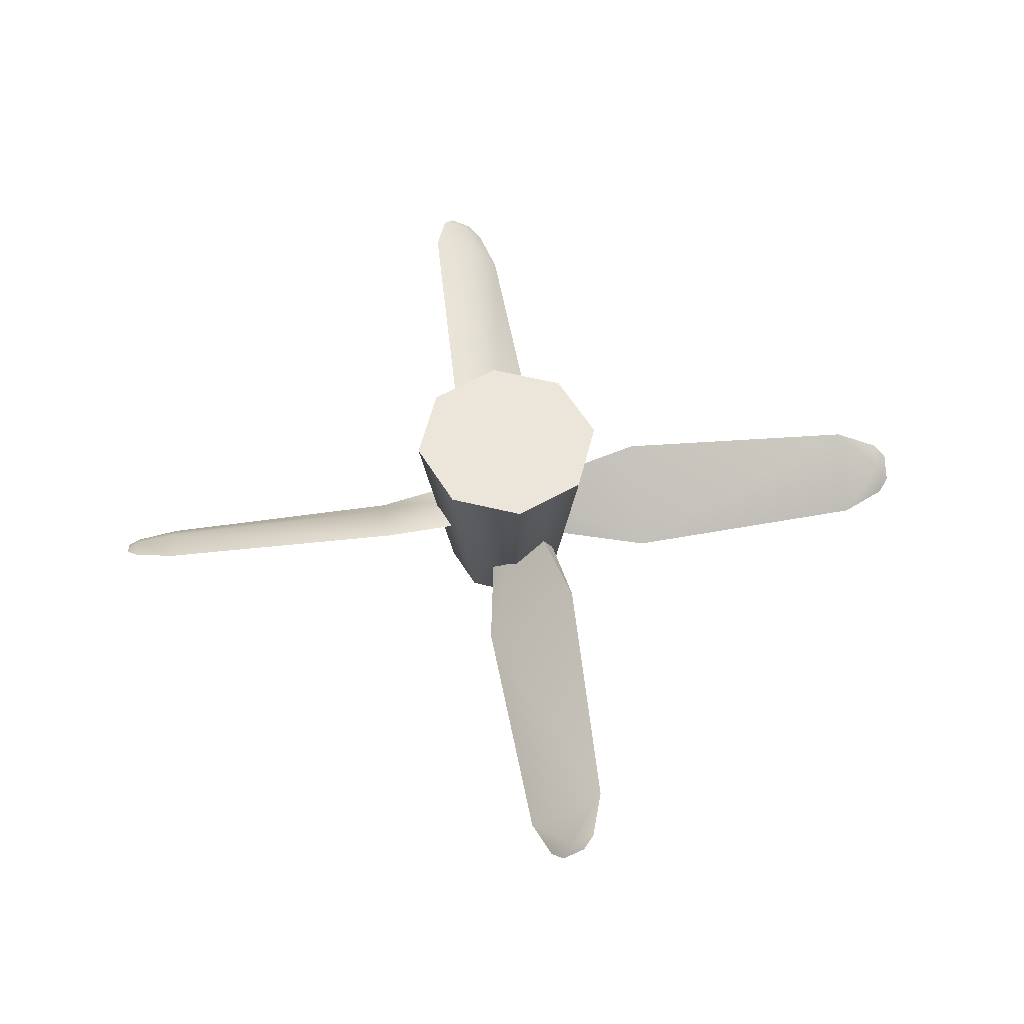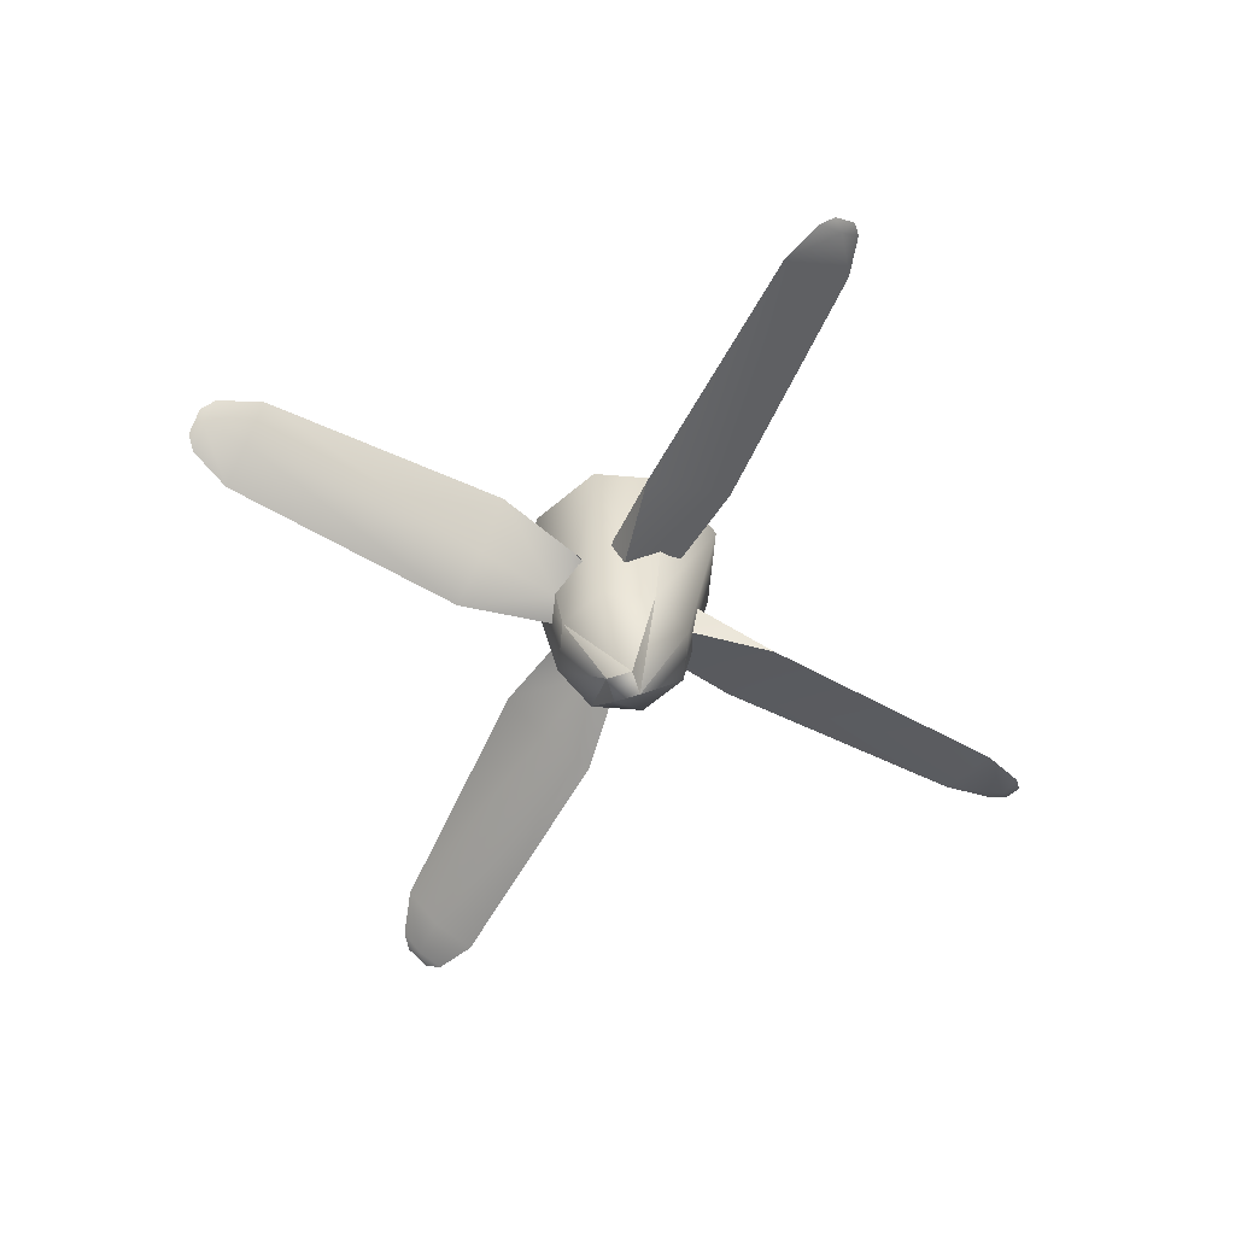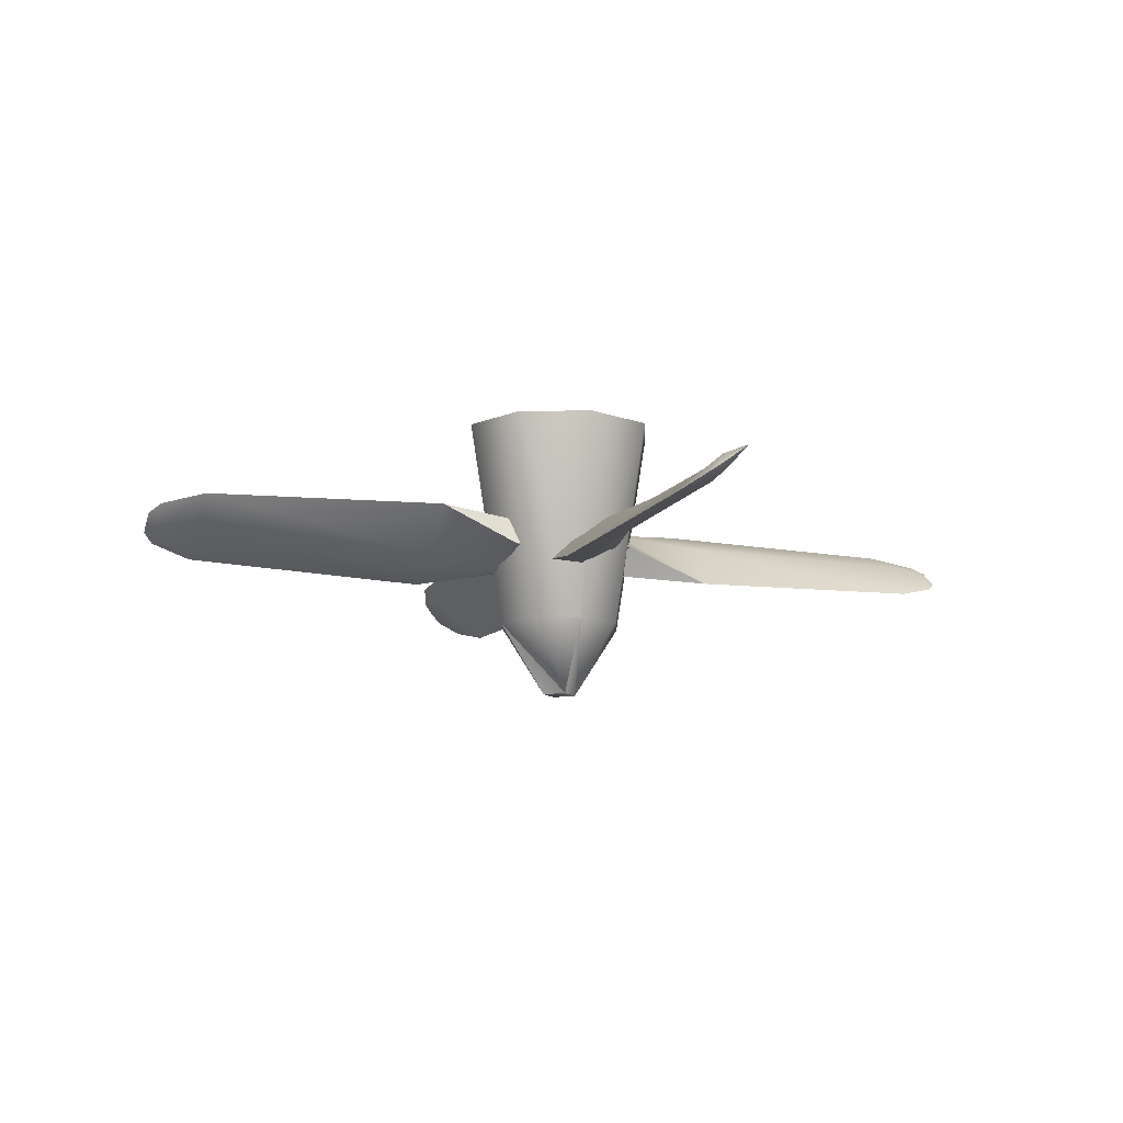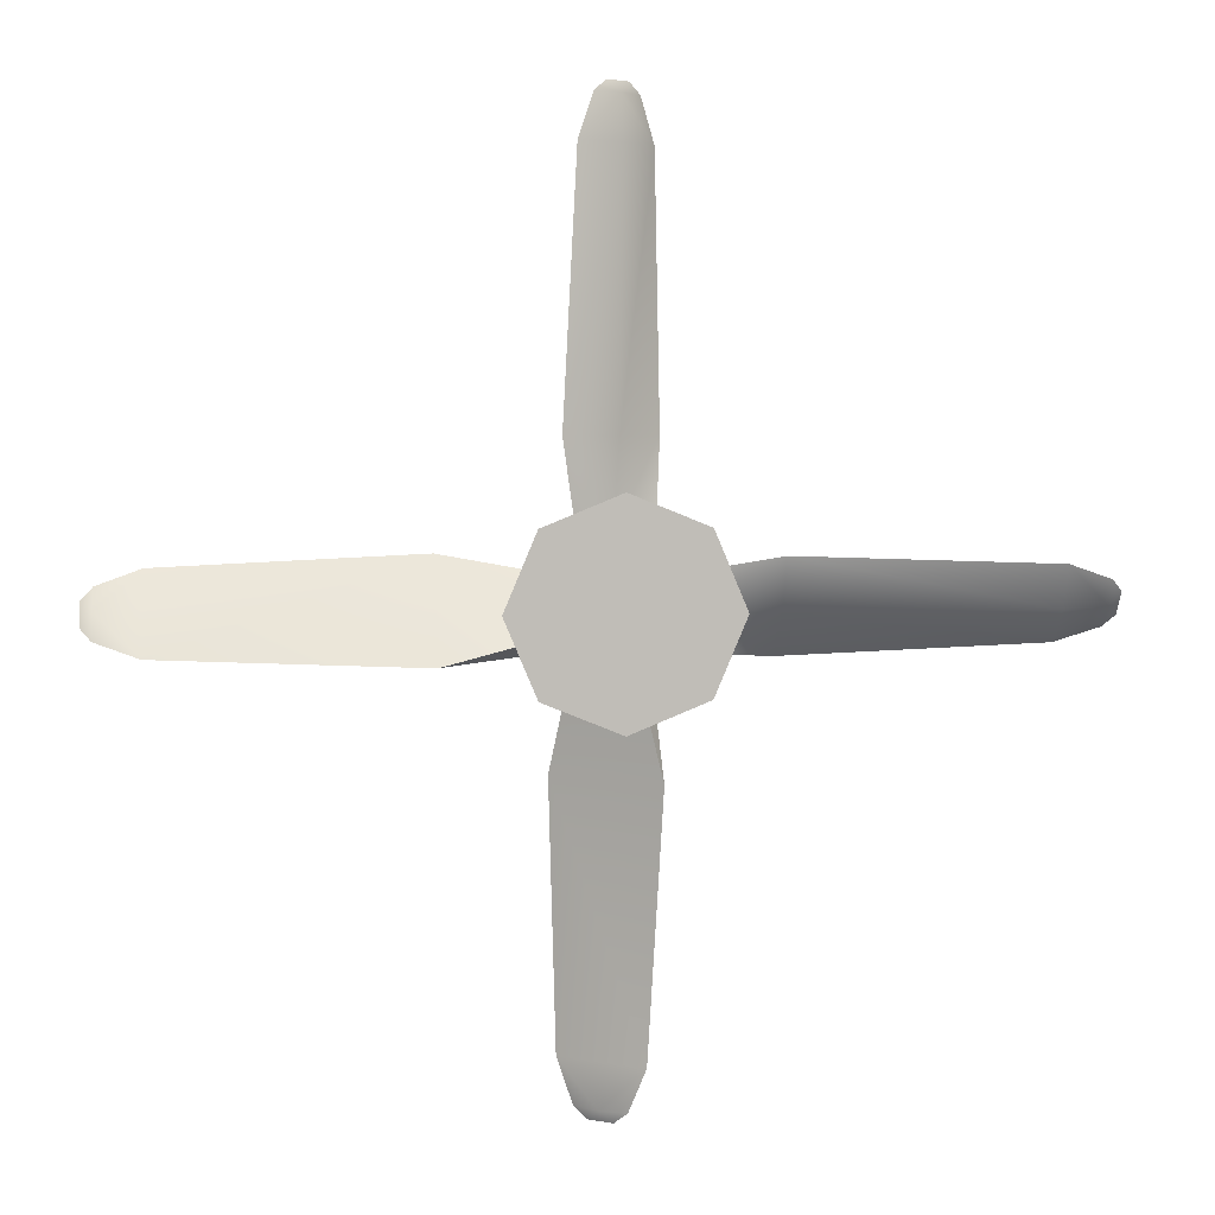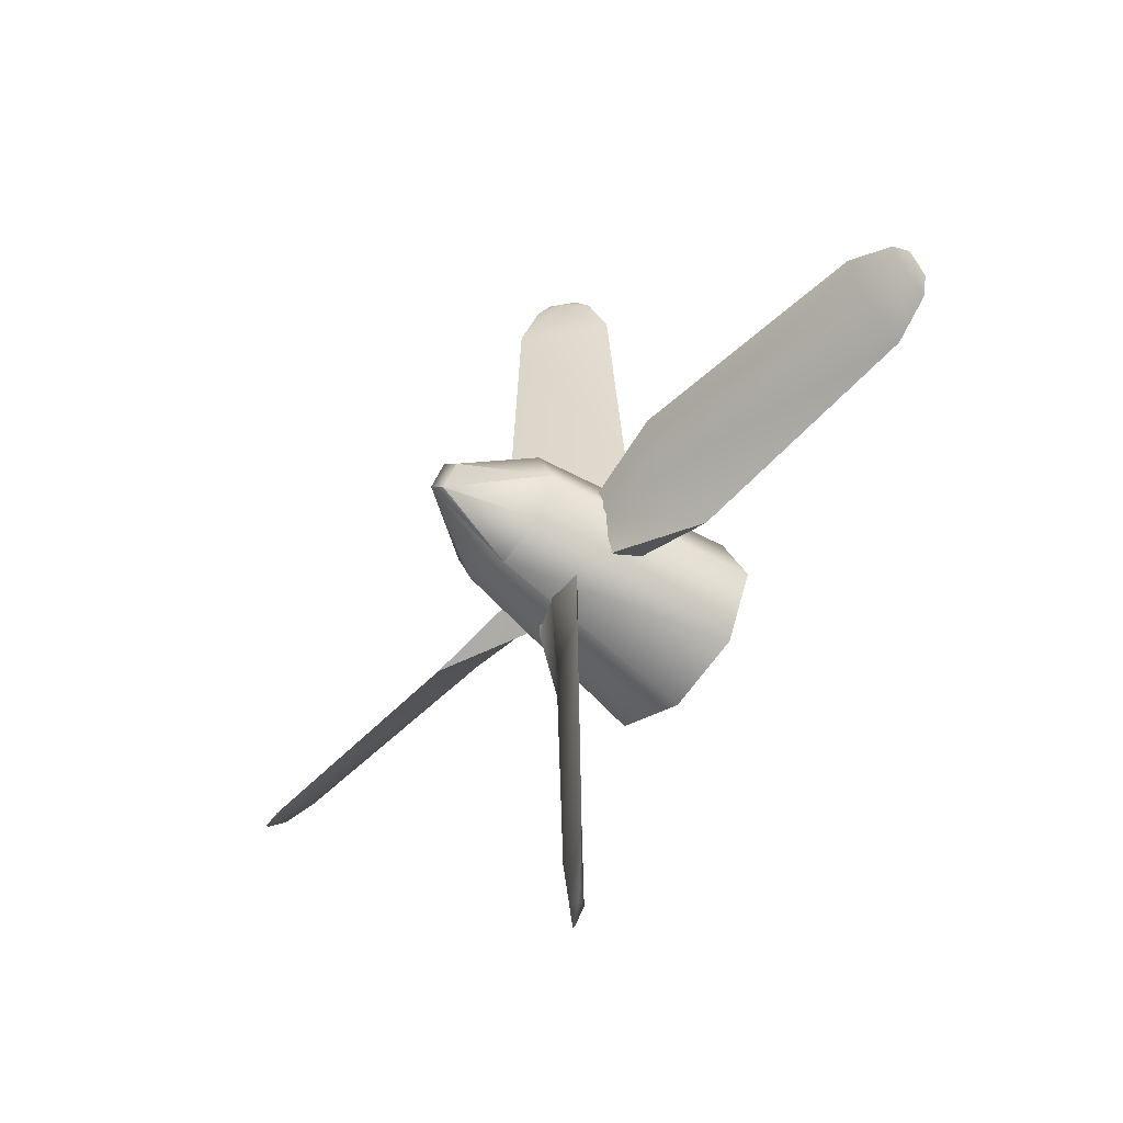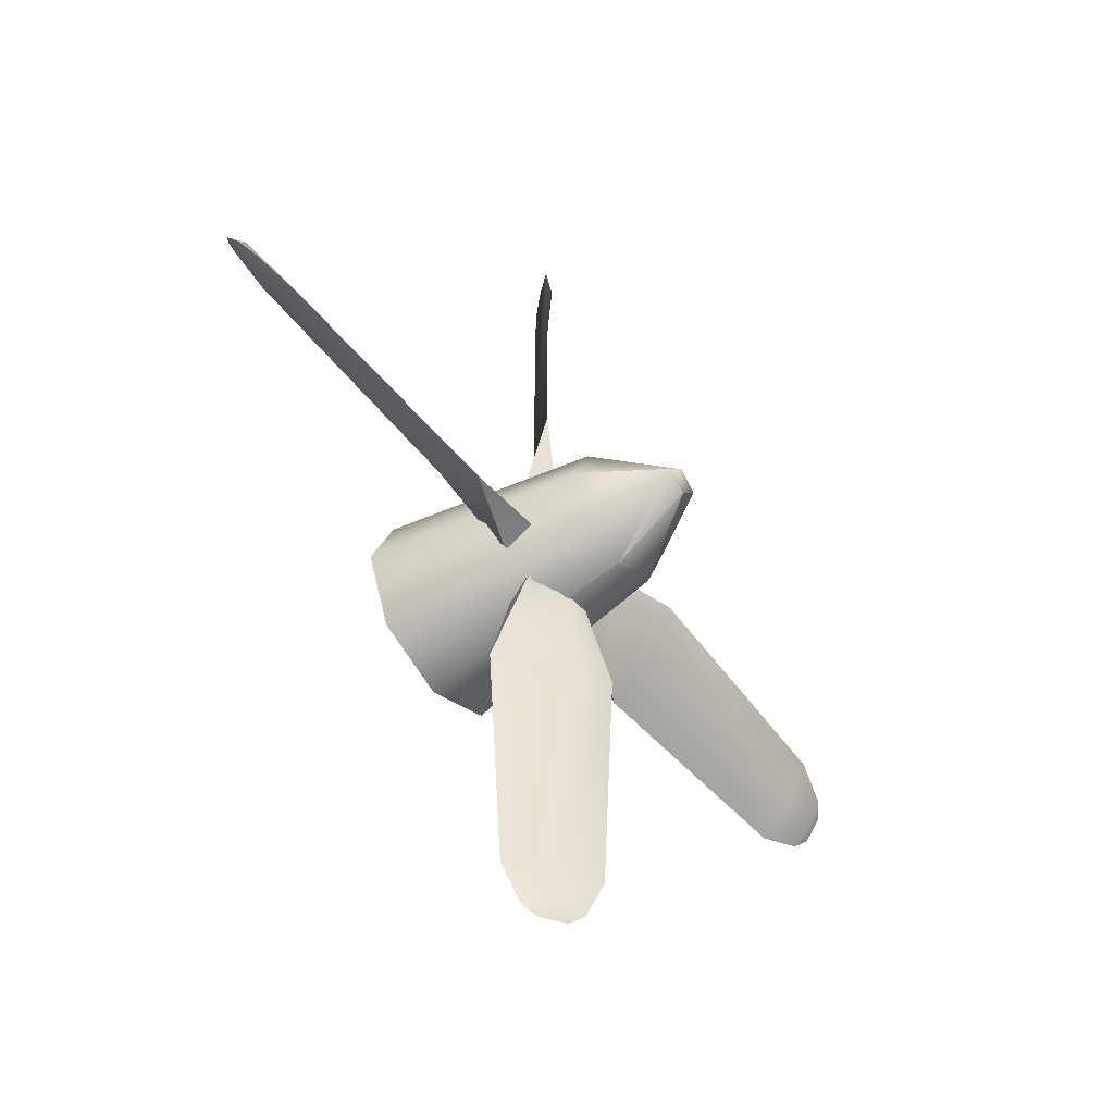
<metadata>
{"format":"obj","ext":"obj","renderer":"f3d","projection":"perspective","resolution":1024,"background":"white","views":[{"elev":55.6,"azim":-98.3,"up":"+Z"},{"elev":-64.8,"azim":62.4,"up":"+Z"},{"elev":-11.5,"azim":-20.8,"up":"+Z"},{"elev":4.9,"azim":-6.2,"up":"+Y"},{"elev":-50.9,"azim":-131.8,"up":"+Y"},{"elev":-50.3,"azim":126.7,"up":"+Y"}]}
</metadata>
<code>
g
v -0.2015 3.075 -4.419
v 0.03261 3.071 -4.527
v 0.00274 2.69 -4.481
v 0.2162 3.068 -4.742
v 0.1812 2.687 -4.582
v -0.1382 4.205 -4.46
v 0.04718 4.202 -4.542
v 0.1908 4.2 -4.714
v -0.06985 4.395 -4.511
v 0.04214 4.393 -4.561
v 0.01693 4.393 -4.615
v 0.1289 4.391 -4.665
v -0.01862 4.442 -4.55
v 0.07924 4.441 -4.626
v 0.09219 2.431 -4.508
v 0.09487 2.431 -4.622
v 0.04568 2.431 -4.692
v -0.1016 2.434 -4.532
v 0.6748 2.606 -4.419
v 0.6743 2.37 -4.522
v 0.2927 2.393 -4.479
v 0.6738 2.182 -4.734
v 0.2922 2.213 -4.577
v 1.806 2.563 -4.453
v 1.806 2.376 -4.532
v 1.805 2.23 -4.701
v 1.997 2.498 -4.502
v 1.996 2.385 -4.55
v 1.996 2.409 -4.604
v 1.996 2.296 -4.652
v 2.045 2.447 -4.54
v 2.045 2.347 -4.614
v 0.03513 2.298 -4.506
v 0.03502 2.294 -4.62
v 0.03525 2.342 -4.691
v 0.03547 2.492 -4.533
v -0.6823 2.603 -4.755
v -0.6828 2.367 -4.652
v -0.3012 2.392 -4.695
v -0.6832 2.179 -4.44
v -0.3015 2.212 -4.597
v -1.814 2.555 -4.721
v -1.814 2.369 -4.642
v -1.815 2.222 -4.474
v -2.005 2.489 -4.672
v -2.005 2.376 -4.625
v -2.005 2.4 -4.57
v -2.005 2.288 -4.523
v -2.053 2.438 -4.634
v -2.053 2.339 -4.561
v -0.04399 2.298 -4.668
v -0.0439 2.293 -4.554
v -0.04392 2.341 -4.484
v -0.0435 2.492 -4.641
v -0.2302 1.716 -4.747
v 0.007576 1.714 -4.648
v -0.01102 2.095 -4.693
v 0.1986 1.712 -4.44
v 0.1709 2.094 -4.599
v -0.2037 0.5844 -4.708
v -0.01548 0.5825 -4.632
v 0.1341 0.5815 -4.466
v -0.14 0.3932 -4.659
v -0.02629 0.392 -4.614
v -0.04959 0.3926 -4.559
v 0.06407 0.3914 -4.513
v -0.08902 0.3442 -4.622
v 0.01144 0.3433 -4.55
v 0.08803 2.351 -4.669
v 0.0947 2.352 -4.555
v 0.04799 2.353 -4.484
v -0.1049 2.354 -4.639
v -0.005357 2.876 -3.972
v -0.3327 2.743 -3.972
v -0.4682 2.421 -3.972
v -0.3327 2.099 -3.972
v -0.005357 1.966 -3.972
v 0.322 2.099 -3.972
v 0.4575 2.421 -3.972
v 0.322 2.743 -3.972
v -0.005357 2.718 -4.952
v -0.2187 2.631 -4.952
v -0.3071 2.421 -4.952
v -0.2187 2.211 -4.952
v -0.005357 2.124 -4.952
v 0.208 2.211 -4.952
v 0.2964 2.421 -4.952
v 0.208 2.631 -4.952
v -0.005357 2.501 -5.289
v -0.08676 2.421 -5.289
v -0.005357 2.341 -5.289
v 0.07605 2.421 -5.289
g mat1
f 3 5 4
f 4 2 3
f 8 7 2
f 2 4 8
f 8 12 10
f 7 8 10
f 7 6 1
f 1 2 7
f 2 1 3
f 6 7 10
f 10 9 6
f 18 15 5
f 18 5 3
f 1 6 8
f 8 4 1
f 11 12 8
f 11 8 6
f 6 9 11
f 4 17 1
f 17 18 1
f 18 3 1
f 4 5 17
f 5 16 17
f 14 12 11
f 11 13 14
f 9 13 11
f 12 14 10
f 10 13 9
f 14 13 10
f 21 23 22
f 22 20 21
f 26 25 20
f 20 22 26
f 26 30 28
f 25 26 28
f 25 24 19
f 19 20 25
f 20 19 21
f 24 25 28
f 28 27 24
f 36 33 23
f 36 23 21
f 19 24 26
f 26 22 19
f 29 30 26
f 29 26 24
f 24 27 29
f 22 35 19
f 35 36 19
f 36 21 19
f 22 23 35
f 23 34 35
f 32 30 29
f 29 31 32
f 27 31 29
f 30 32 28
f 28 31 27
f 32 31 28
f 39 41 40
f 40 38 39
f 44 43 38
f 38 40 44
f 44 48 46
f 43 44 46
f 43 42 37
f 37 38 43
f 38 37 39
f 42 43 46
f 46 45 42
f 54 51 41
f 54 41 39
f 37 42 44
f 44 40 37
f 47 48 44
f 47 44 42
f 42 45 47
f 40 53 37
f 53 54 37
f 54 39 37
f 40 41 53
f 41 52 53
f 50 48 47
f 47 49 50
f 45 49 47
f 48 50 46
f 46 49 45
f 50 49 46
f 57 59 58
f 58 56 57
f 62 61 56
f 56 58 62
f 62 66 64
f 61 62 64
f 61 60 55
f 55 56 61
f 56 55 57
f 60 61 64
f 64 63 60
f 72 69 59
f 72 59 57
f 55 60 62
f 62 58 55
f 65 66 62
f 65 62 60
f 60 63 65
f 58 71 55
f 71 72 55
f 72 57 55
f 58 59 71
f 59 70 71
f 68 66 65
f 65 67 68
f 63 67 65
f 66 68 64
f 64 67 63
f 68 67 64
f 91 90 89
f 89 92 91
f 87 86 92
f 89 81 88
f 90 83 82
f 91 85 84
f 75 83 84
f 84 76 75
f 85 77 76
f 85 76 84
f 85 86 78
f 78 77 85
f 87 79 78
f 78 86 87
f 80 79 87
f 87 88 80
f 81 73 88
f 73 80 88
f 73 82 74
f 82 73 81
f 75 74 82
f 83 75 82
f 79 80 77
f 78 79 77
f 80 76 77
f 80 73 76
f 73 75 76
f 75 73 74
f 91 92 85
f 83 90 91
f 81 89 90
f 87 92 89
f 89 88 87
f 82 81 90
f 84 83 91
f 92 86 85

</code>
